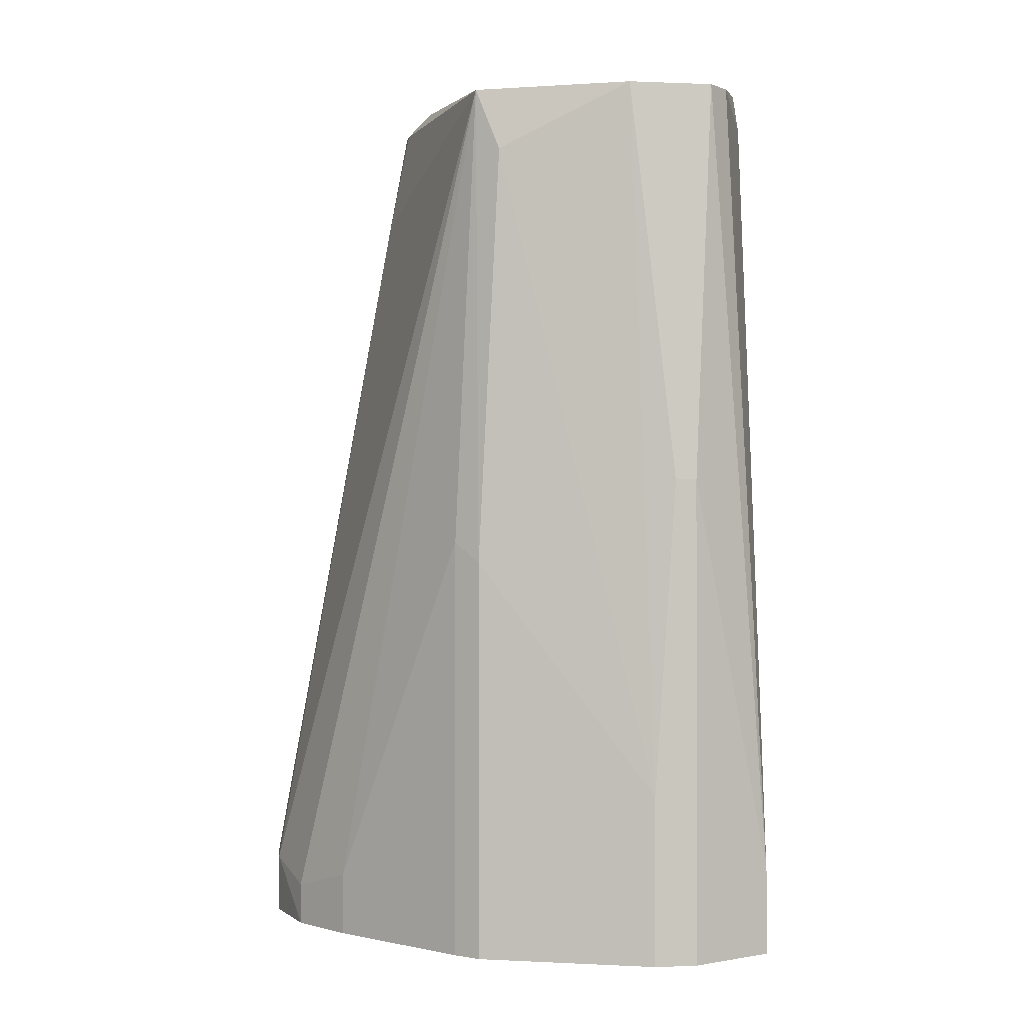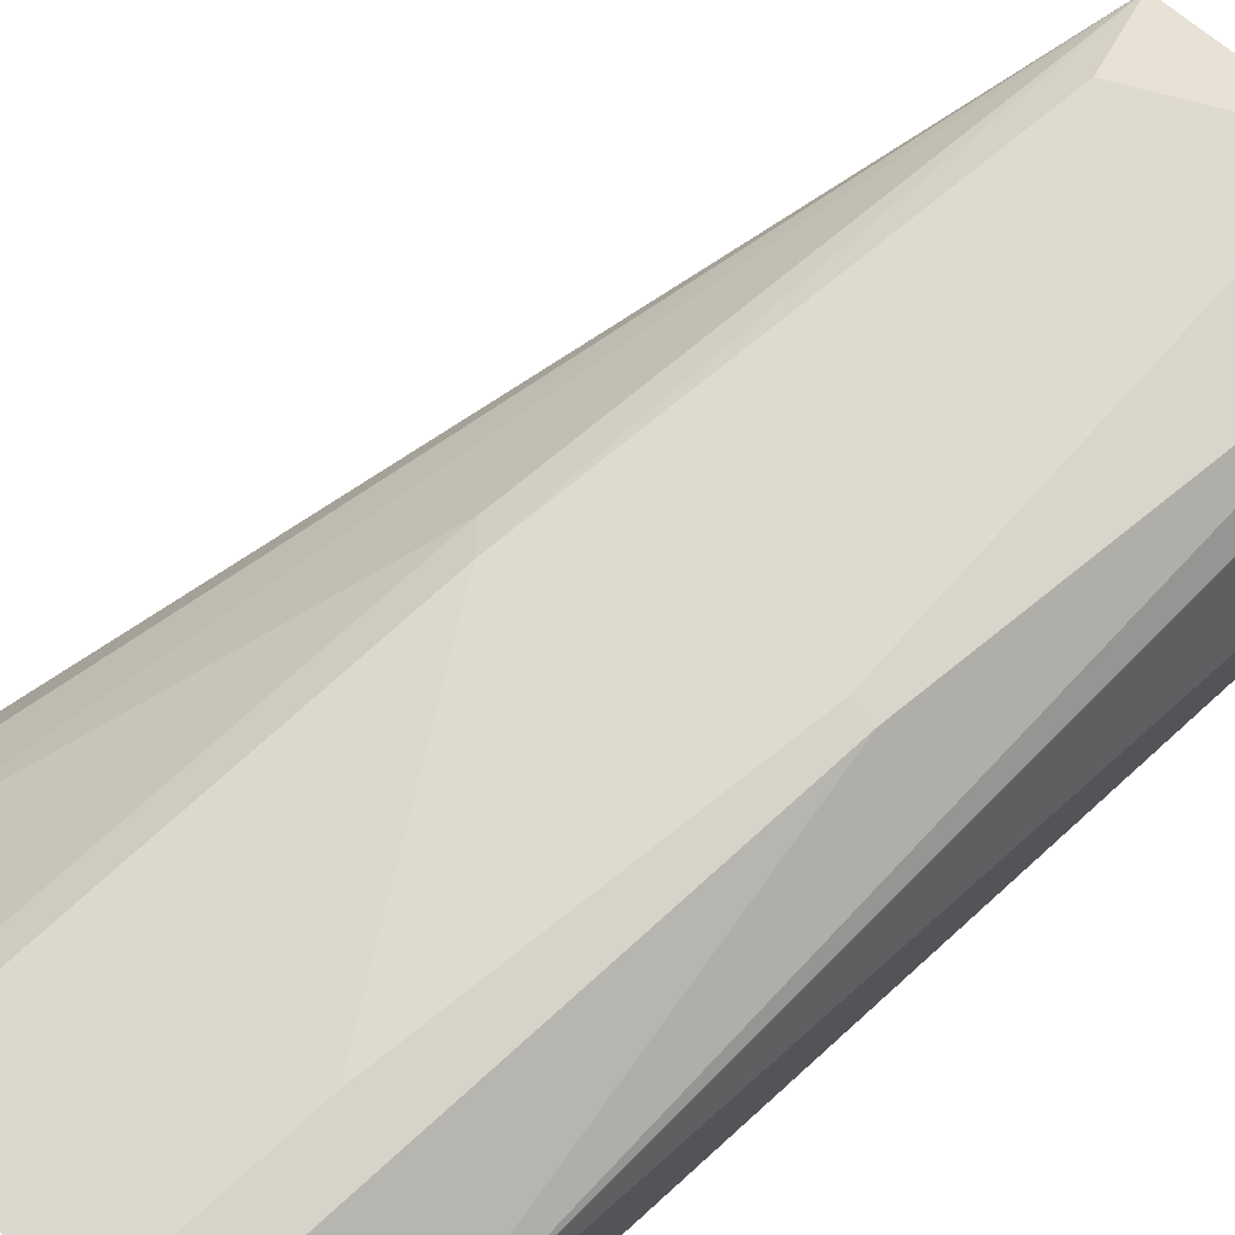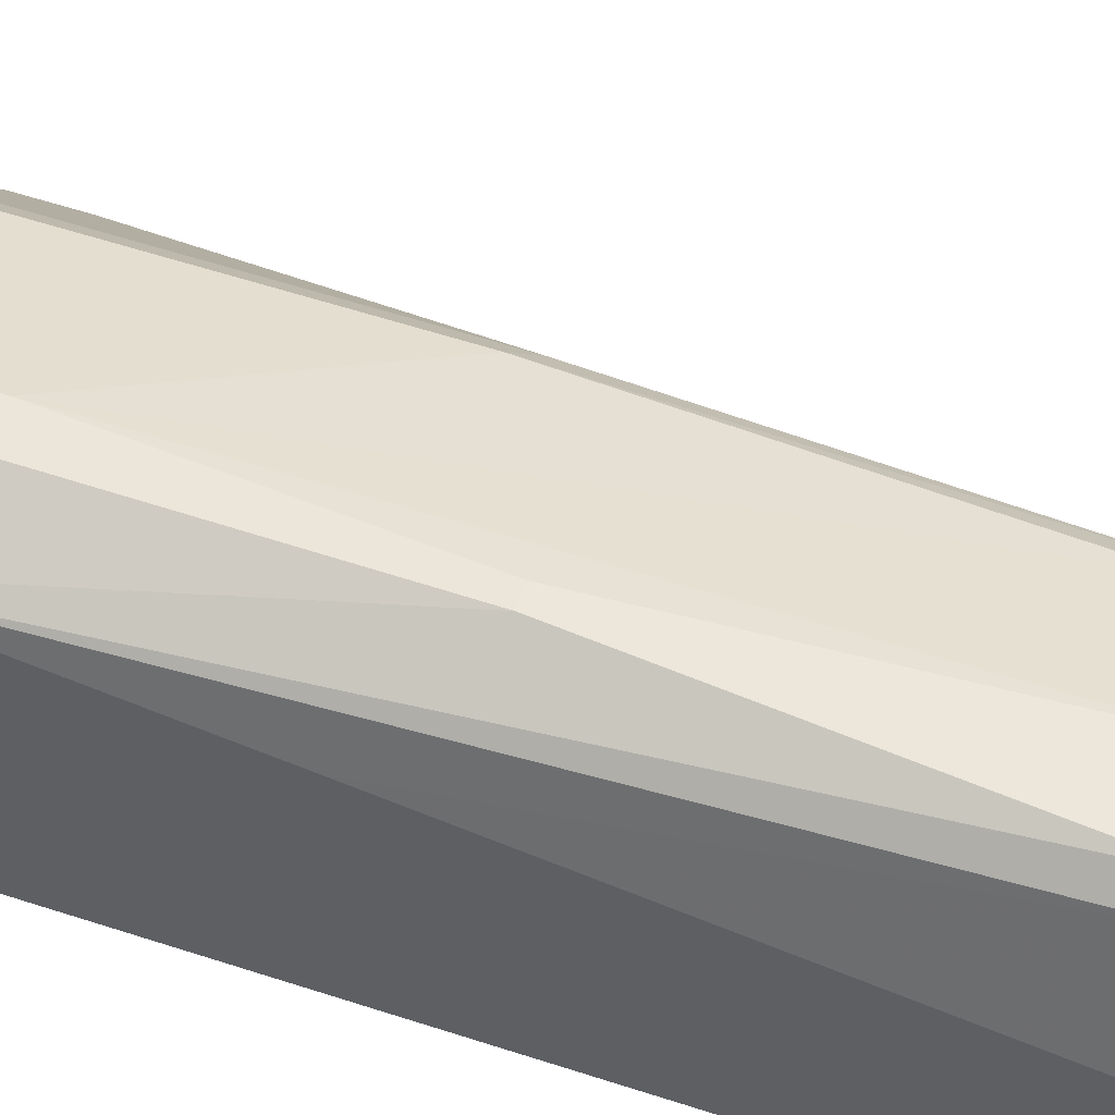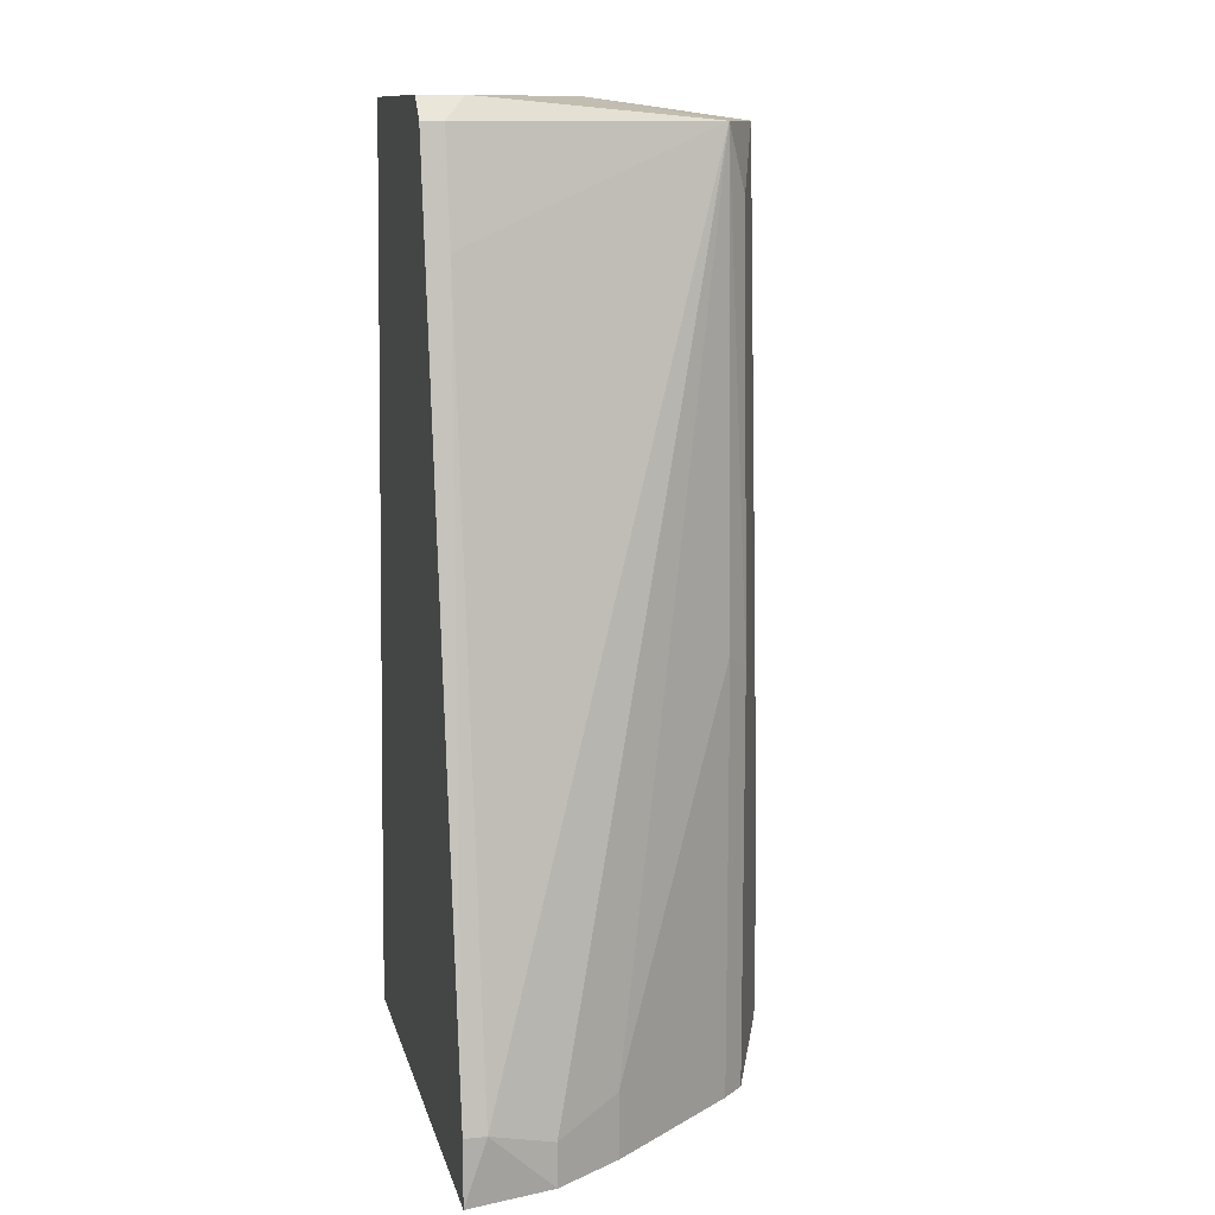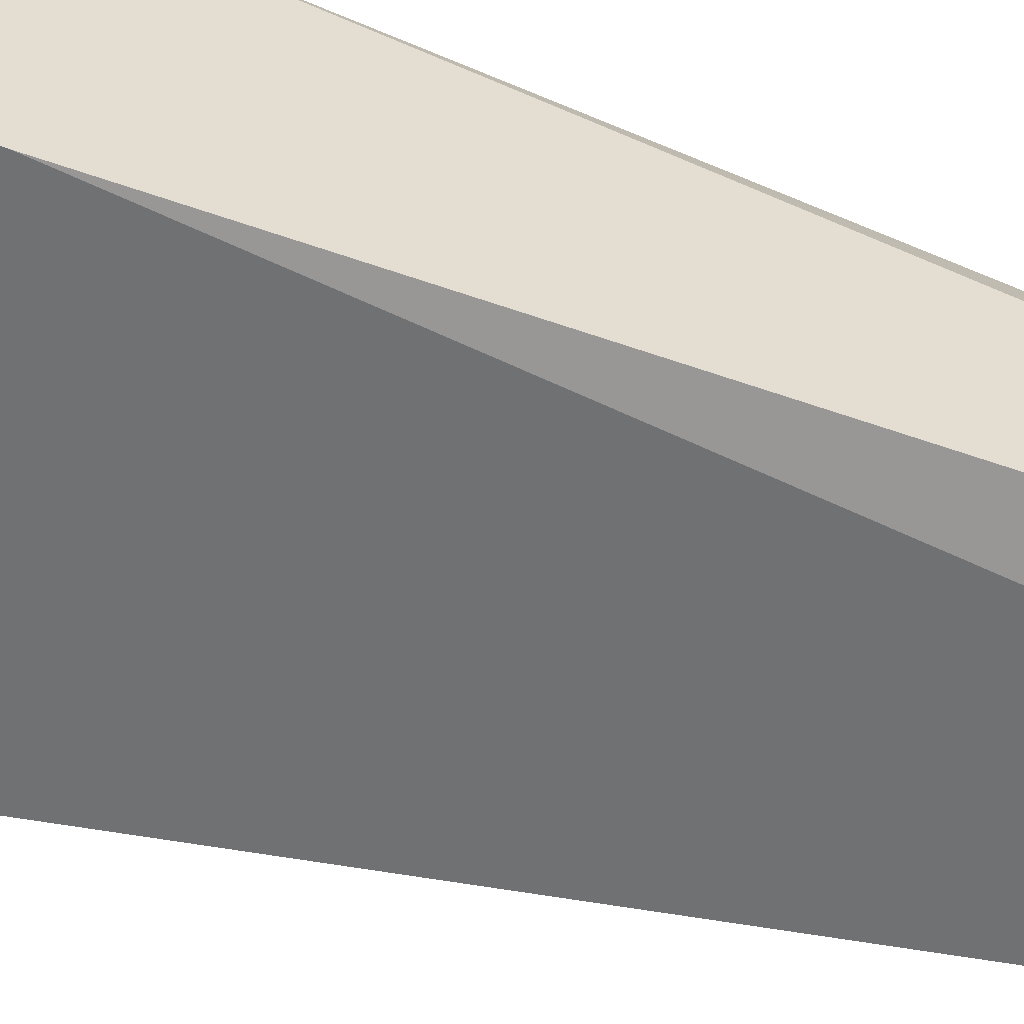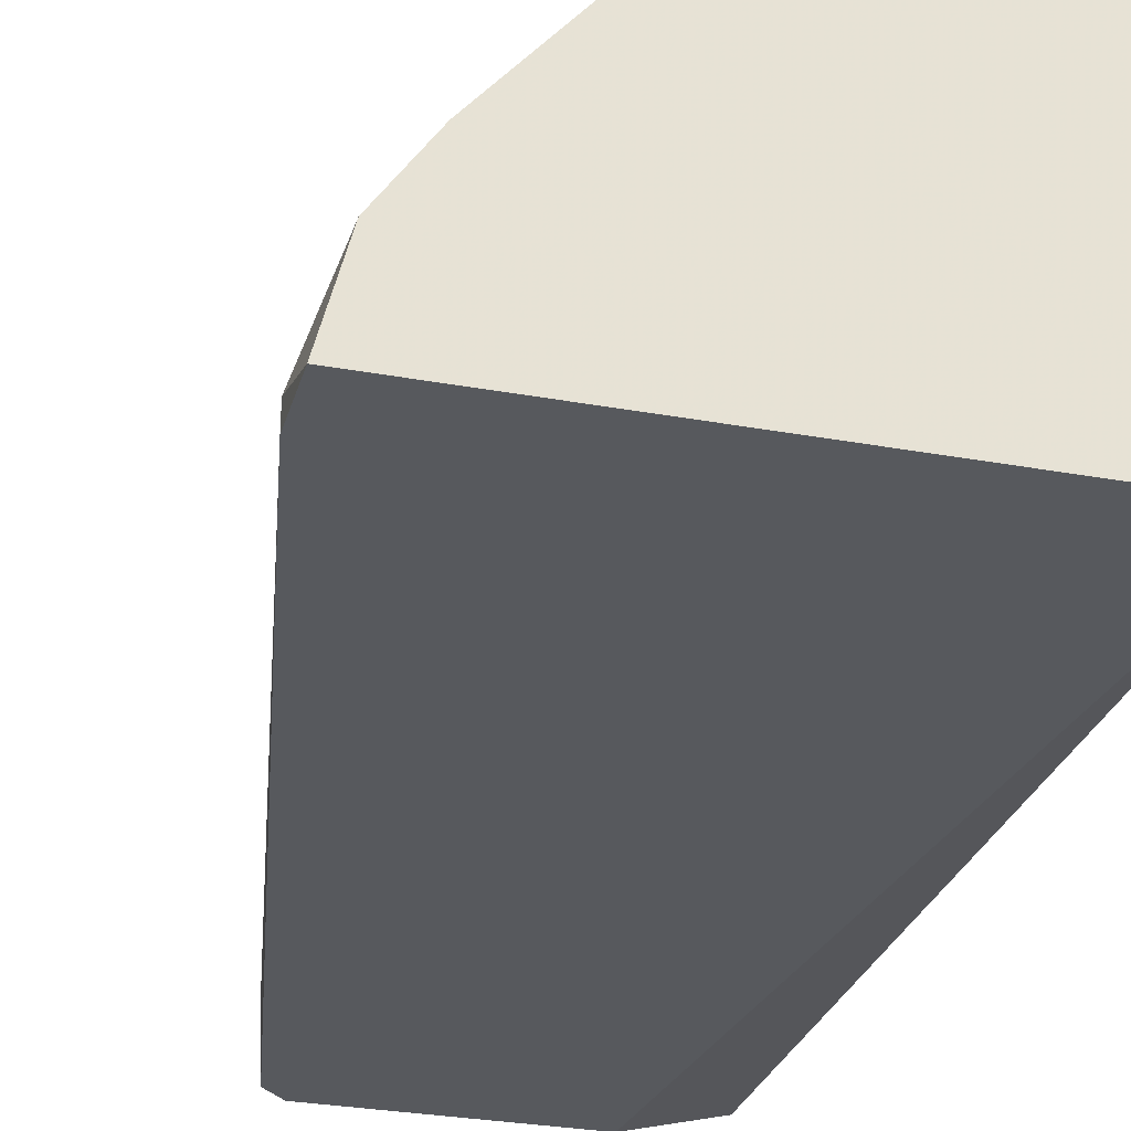
<metadata>
{"format":"obj","ext":"obj","renderer":"f3d","projection":"perspective","resolution":1024,"background":"white","views":[{"elev":-0.4,"azim":171.0,"up":"+Z"},{"elev":77.1,"azim":-131.8,"up":"+Y"},{"elev":55.2,"azim":-70.5,"up":"+Y"},{"elev":11.9,"azim":76.9,"up":"+Z"},{"elev":-55.2,"azim":-111.2,"up":"+Y"},{"elev":-29.5,"azim":164.9,"up":"+Y"}]}
</metadata>
<code>
v 0.002381 0.02467 -0.002567
v 0.002381 0.02467 -0.02708
v 0.002381 0.006551 0.01875
v 0.003446 0.02467 -0.002567
v 0.007711 0.01508 0.01875
v 0.01304 0.02147 -0.02708
v 0.01304 0.02147 -0.00682
v 0.01304 0.02041 0.01768
v 0.0141 0.008683 0.01875
v 0.0141 0.02041 -0.005757
v 0.0141 0.02041 -0.02708
v 0.0141 0.006551 0.01875
v 0.01943 0.01401 -0.02388
v 0.01943 0.01401 -0.02708
v 0.004514 0.02467 -0.01855
v 0.004514 0.02467 -0.02708
v -0.001883 0.01614 0.01875
v -0.001883 0.007617 0.01875
v -0.001883 0.02254 -0.02708
v -0.001883 0.02254 -0.02281
v -0.001883 0.02041 -0.00682
v -0.001883 0.01721 0.01662
v -0.001883 0.006551 -0.02388
v -0.001883 0.006551 -0.02708
v 0.01517 0.007617 0.01768
v 0.01517 0.006551 0.01768
v 0.02263 0.007617 -0.02388
v 0.02263 0.006551 -0.02388
v 0.02263 0.006551 -0.02708
v 0.01623 0.007617 0.01235
v 0.00025 0.02254 0.01768
v 0.02156 0.01081 -0.02708
v 0.02156 0.01081 -0.02494
v 0.001315 0.0236 0.01768
v 0.00558 0.0236 0.01768
v 0.01197 0.02147 0.01449
f 11 13 14
f 28 12 24
f 21 24 18
f 6 24 2
f 24 21 19
f 2 24 19
f 24 6 32
f 18 12 17
f 21 18 17
f 35 34 17
f 24 12 3
f 12 18 3
f 7 6 15
f 27 28 29
f 28 24 29
f 32 27 29
f 24 32 29
f 2 19 1
f 34 35 1
f 15 2 1
f 17 34 31
f 8 35 5
f 17 12 5
f 35 17 5
f 35 8 36
f 8 7 36
f 15 35 36
f 7 15 36
f 6 7 10
f 7 8 10
f 8 13 10
f 28 27 30
f 27 8 30
f 8 25 30
f 6 2 16
f 15 6 16
f 2 15 16
f 8 27 33
f 27 32 33
f 32 13 33
f 13 8 33
f 12 28 26
f 25 12 26
f 28 30 26
f 30 25 26
f 19 21 20
f 34 1 20
f 1 19 20
f 31 34 20
f 21 31 20
f 21 17 22
f 31 21 22
f 17 31 22
f 32 6 11
f 6 10 11
f 10 13 11
f 12 25 9
f 25 8 9
f 5 12 9
f 8 5 9
f 35 15 4
f 1 35 4
f 15 1 4
f 18 24 23
f 24 3 23
f 3 18 23
f 13 32 14
f 32 11 14

</code>
